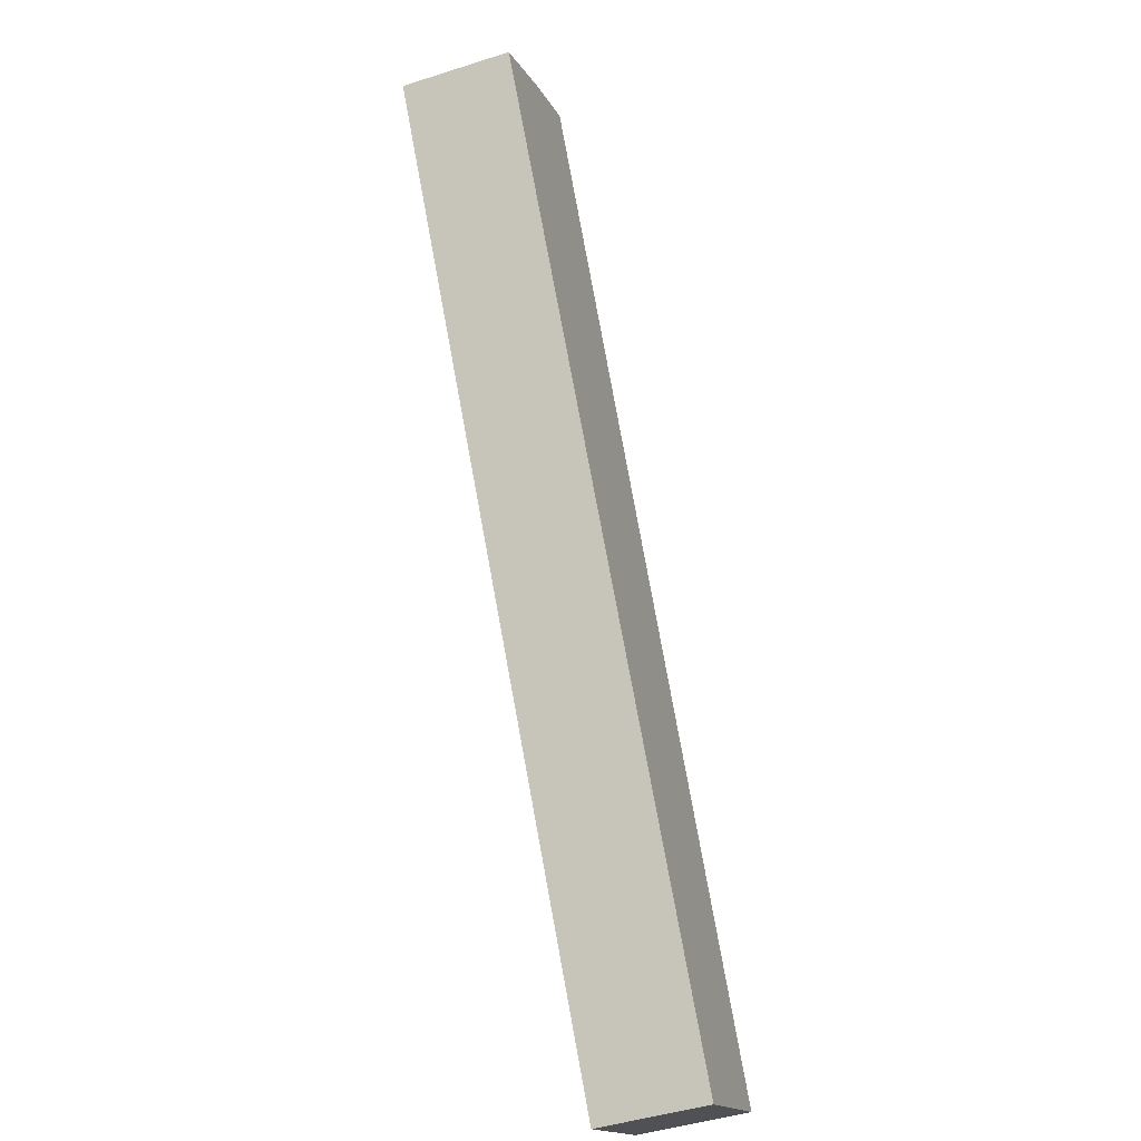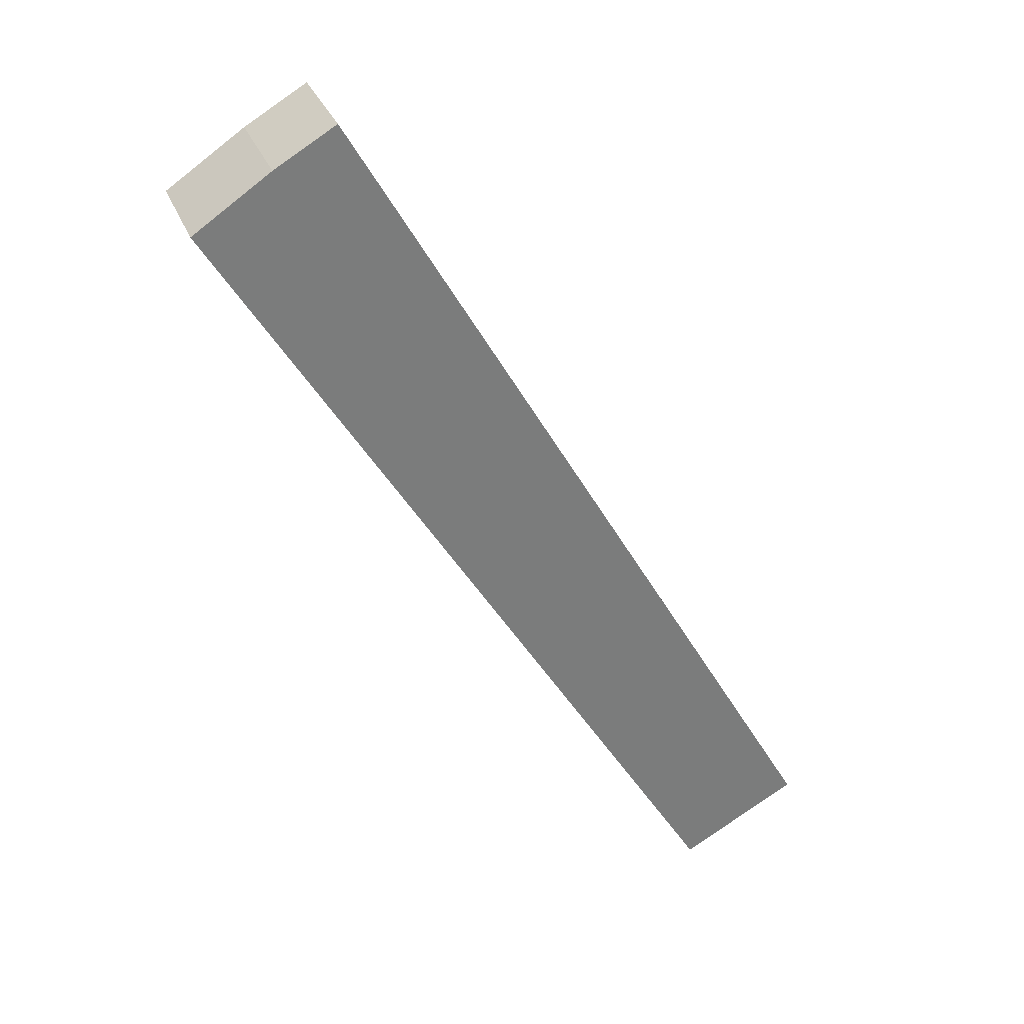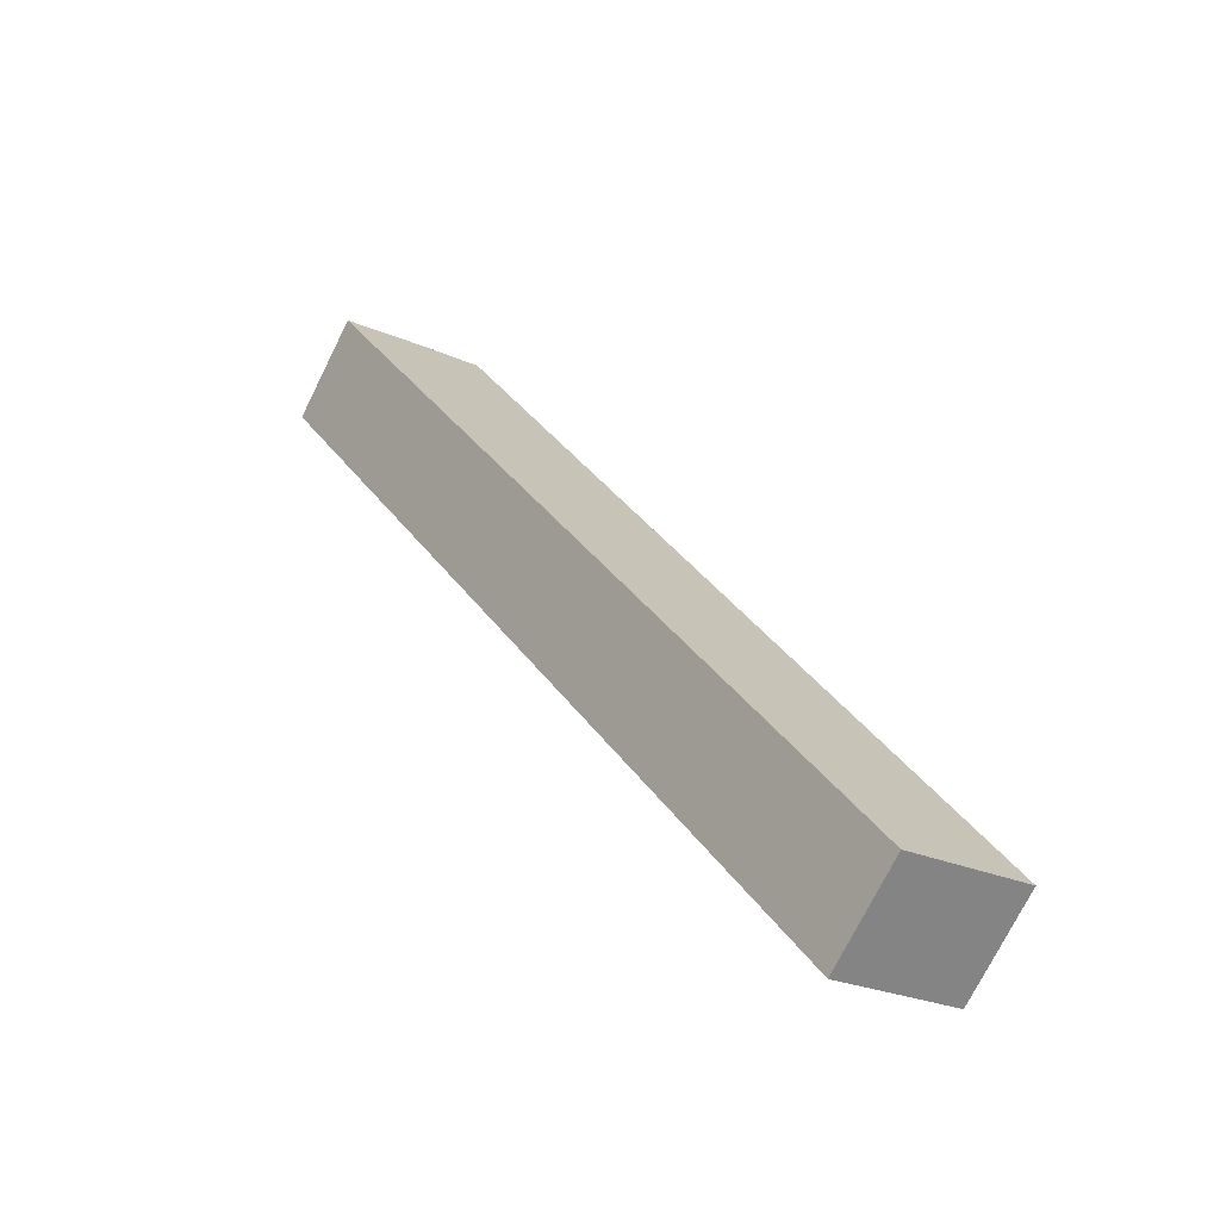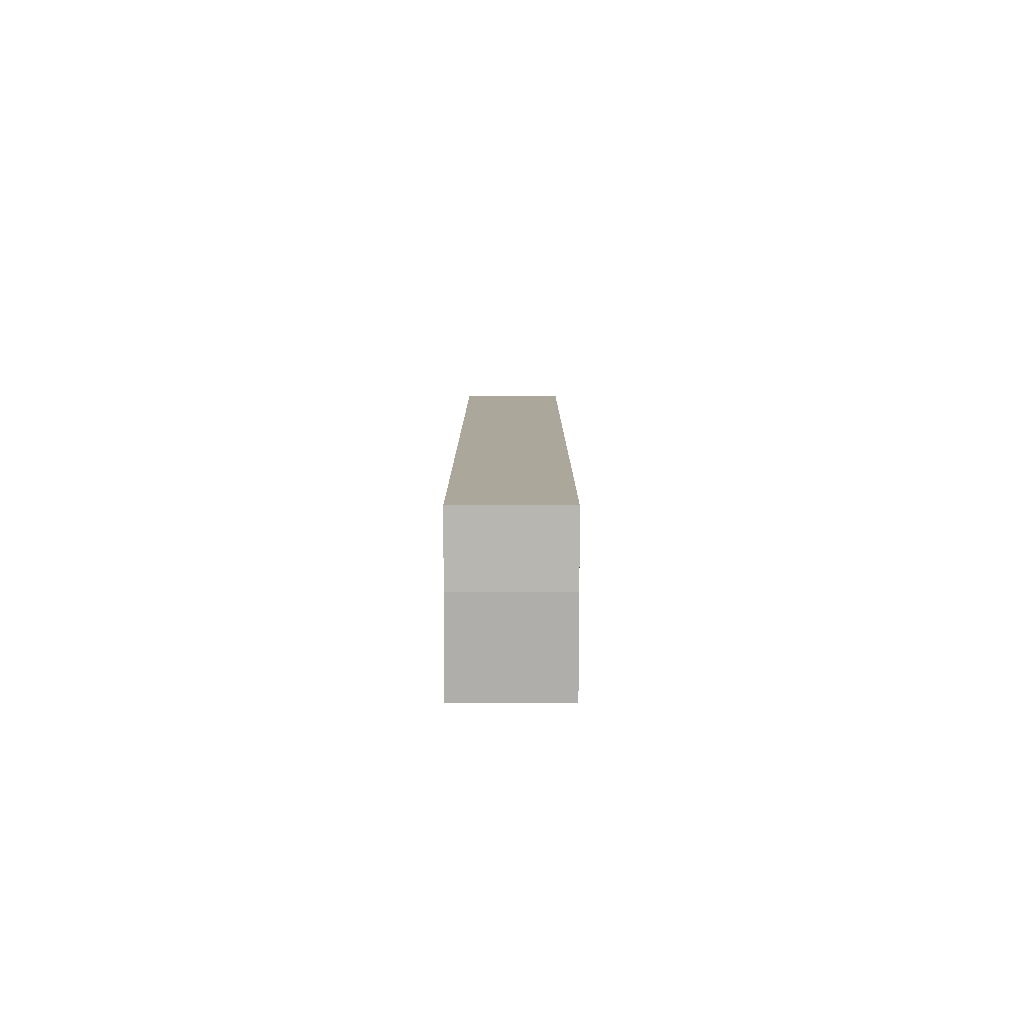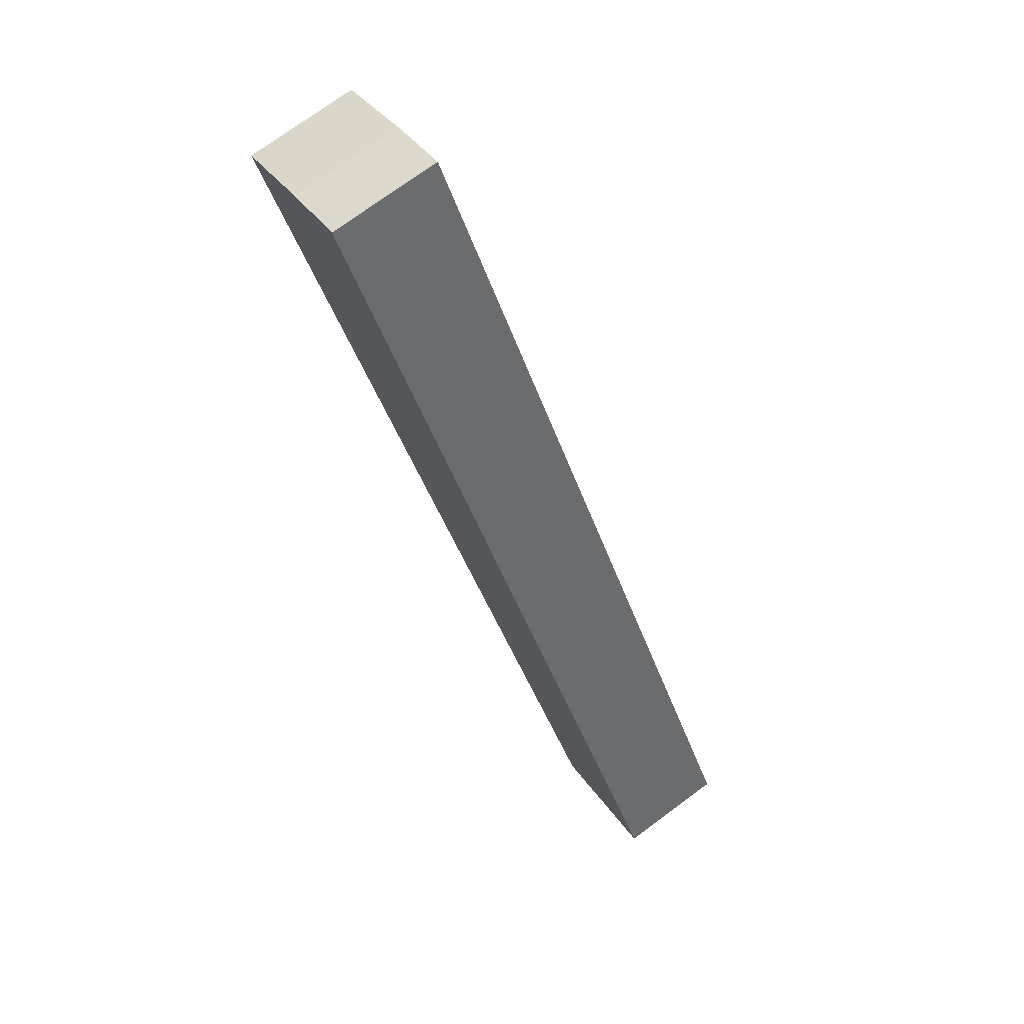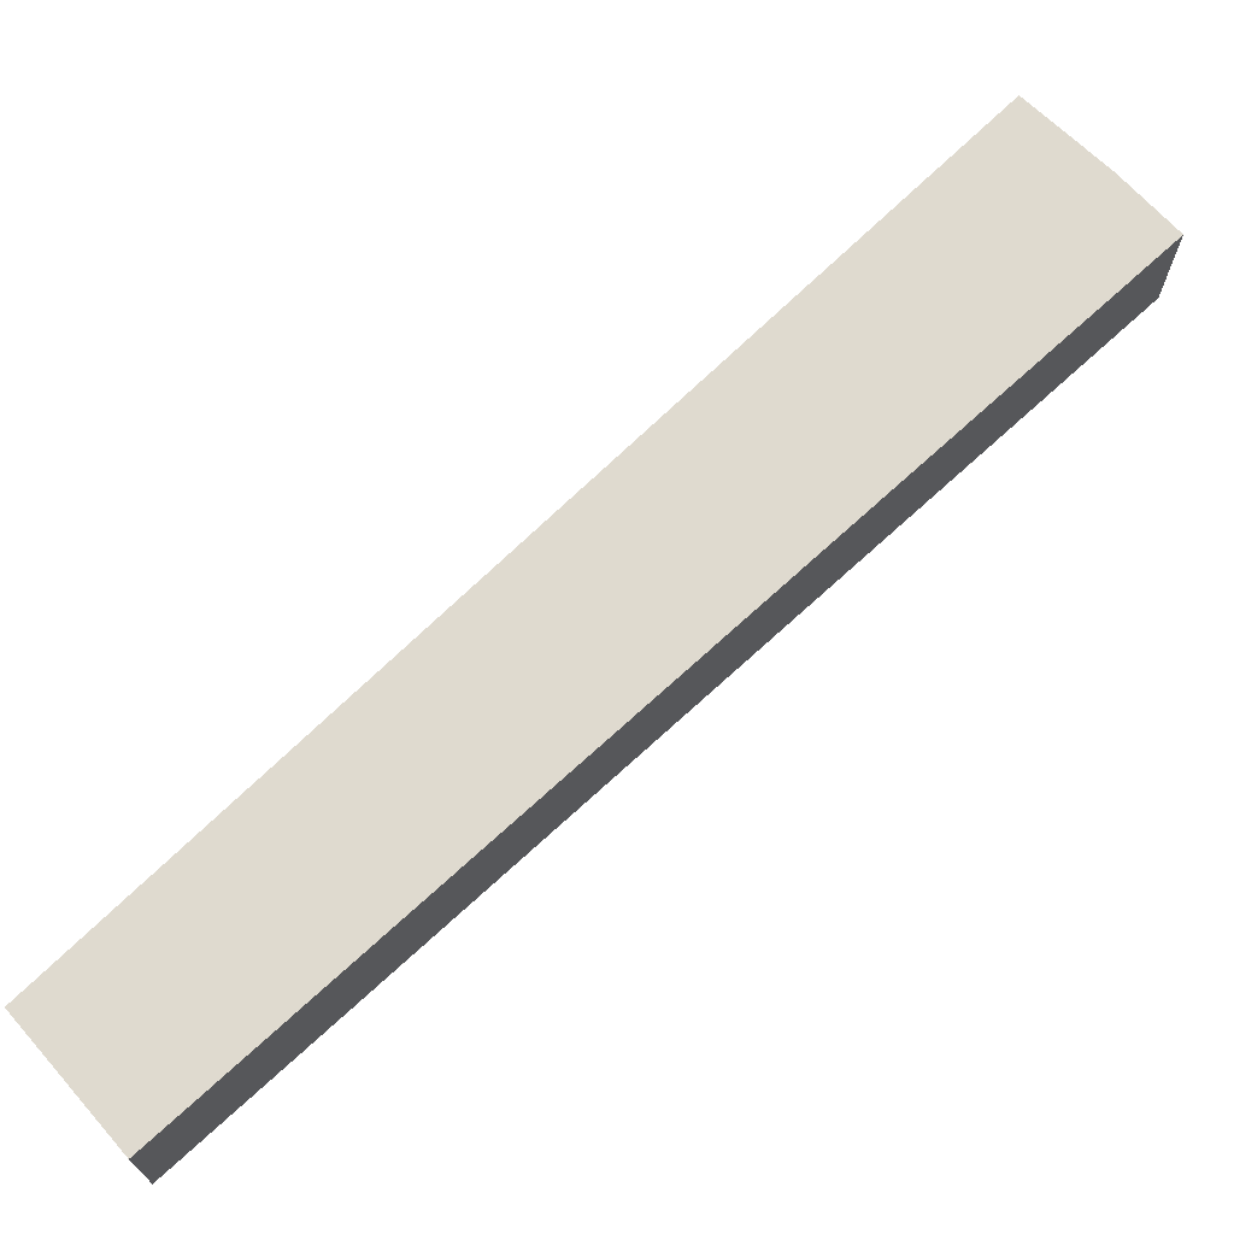
<metadata>
{"format":"obj","ext":"obj","renderer":"f3d","projection":"perspective","resolution":1024,"background":"white","views":[{"elev":-45.6,"azim":110.2,"up":"+Z"},{"elev":31.7,"azim":160.8,"up":"+Z"},{"elev":-74.1,"azim":153.5,"up":"+Z"},{"elev":68.3,"azim":90.1,"up":"+Z"},{"elev":74.5,"azim":-126.3,"up":"+Z"},{"elev":70.9,"azim":-102.7,"up":"+Y"}]}
</metadata>
<code>
v 0.8511 -0.07007 1.744
v 0.8773 -0.07007 1.729
v 0.9104 -0.07007 1.707
v 0.8383 -0.07007 1.589
v 0.688 -0.07007 1.342
v 0.6368 -0.07007 1.37
v 0.8511 -0.117 1.744
v 0.6368 -0.117 1.37
v 0.688 -0.117 1.342
v 0.8383 -0.117 1.589
v 0.9104 -0.117 1.707
v 0.8773 -0.117 1.729
v 0.6368 -0.117 1.37
v 0.8511 -0.117 1.744
v 0.8511 -0.07007 1.744
v 0.6368 -0.07007 1.37
v 0.688 -0.117 1.342
v 0.6368 -0.117 1.37
v 0.6368 -0.07007 1.37
v 0.688 -0.07007 1.342
v 0.8383 -0.117 1.589
v 0.688 -0.117 1.342
v 0.688 -0.07007 1.342
v 0.8383 -0.07007 1.589
v 0.9104 -0.117 1.707
v 0.8383 -0.117 1.589
v 0.8383 -0.07007 1.589
v 0.9104 -0.07007 1.707
f 1 2 3
f 1 3 4
f 1 4 5
f 1 5 6
f 7 8 9
f 7 9 10
f 7 10 11
f 7 11 12
f 13 14 15
f 13 15 16
f 17 18 19
f 17 19 20
f 21 22 23
f 21 23 24
f 25 26 27
f 25 27 28
f 12 11 3
f 12 3 2
f 7 12 2
f 1 7 2

</code>
